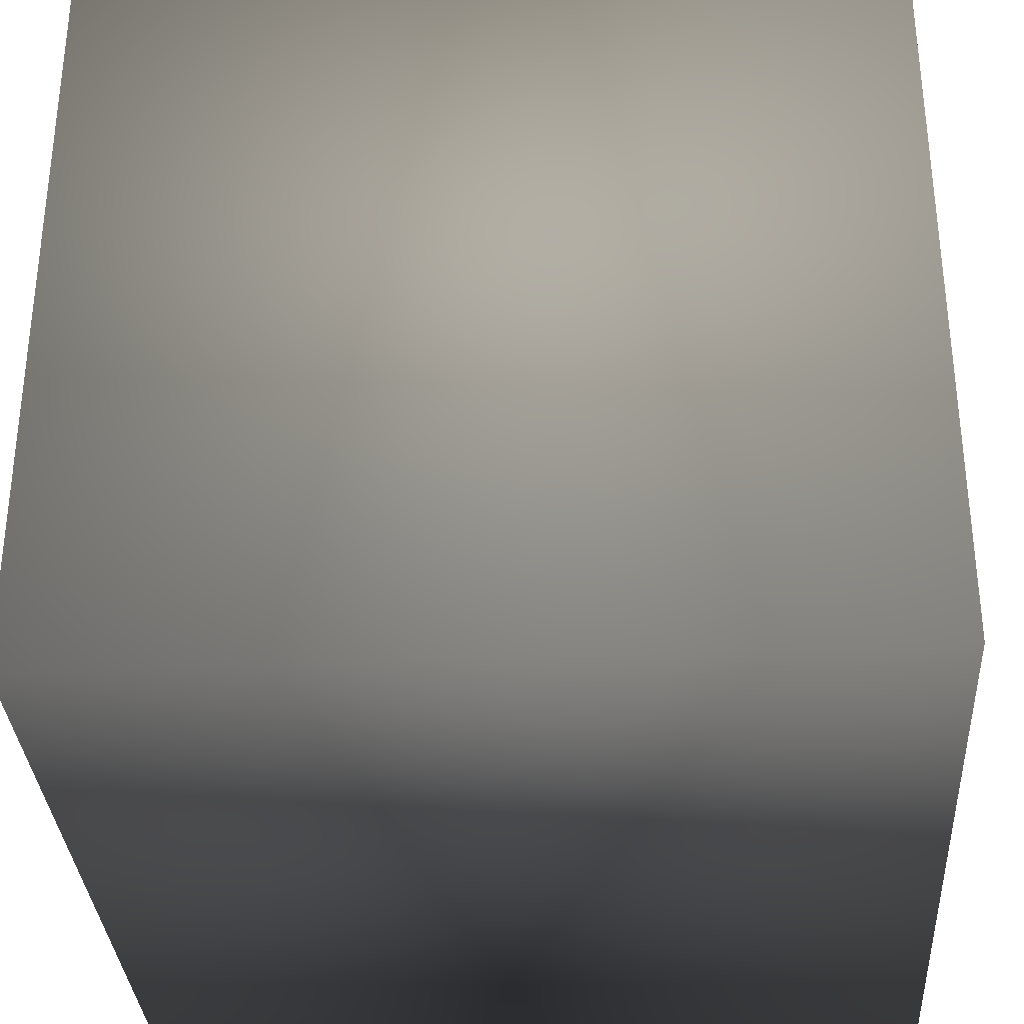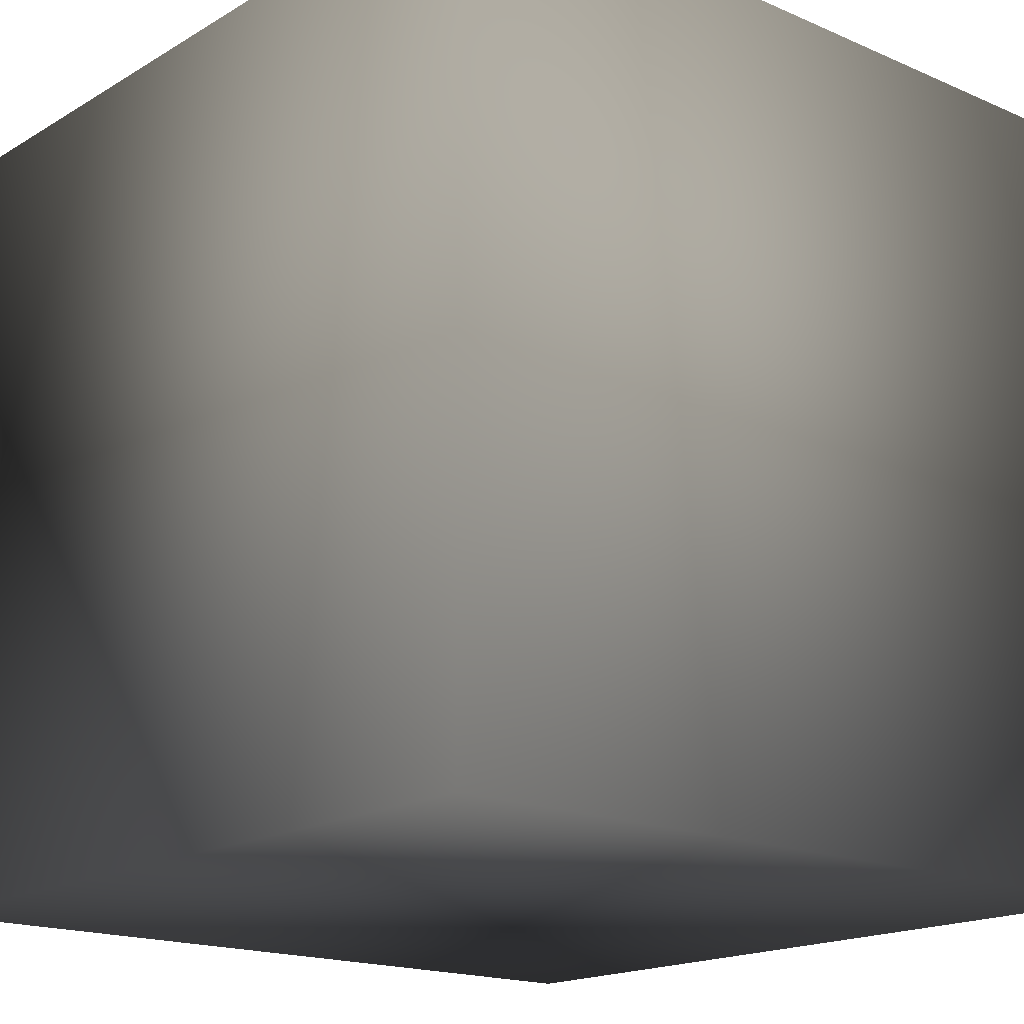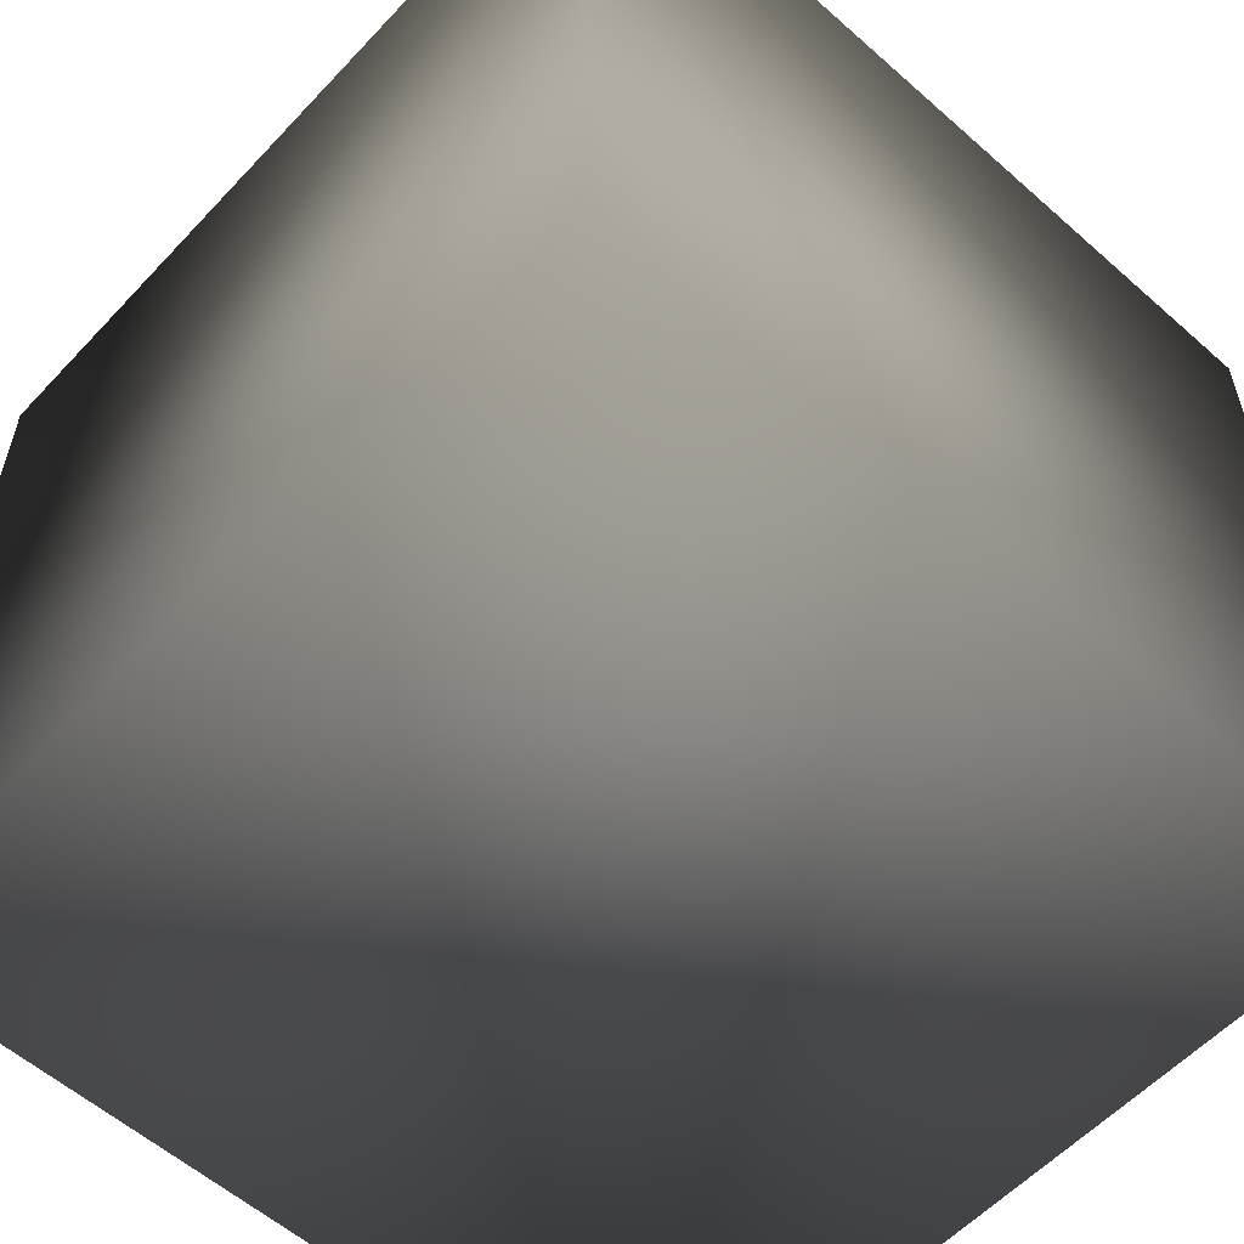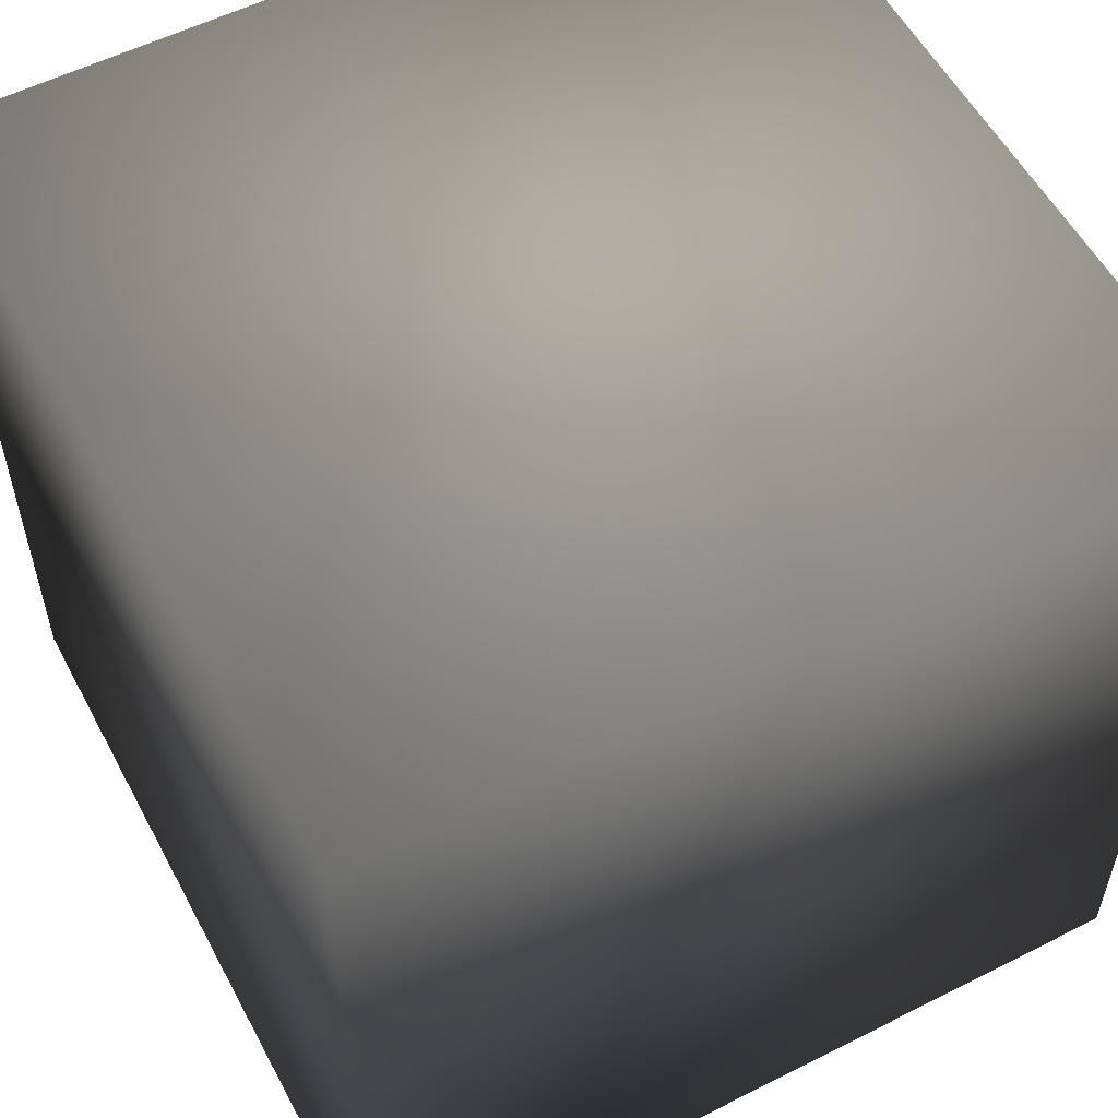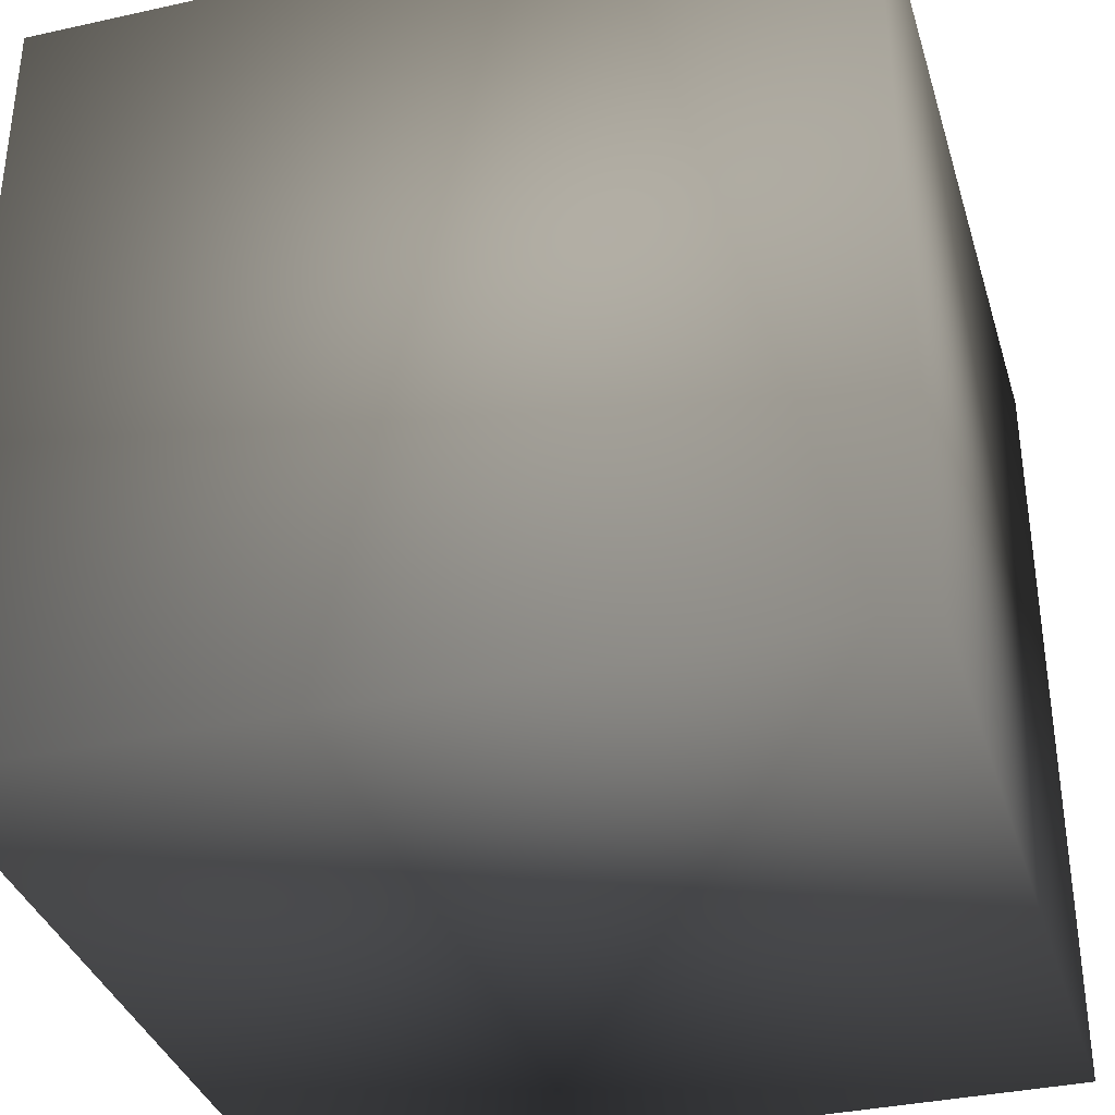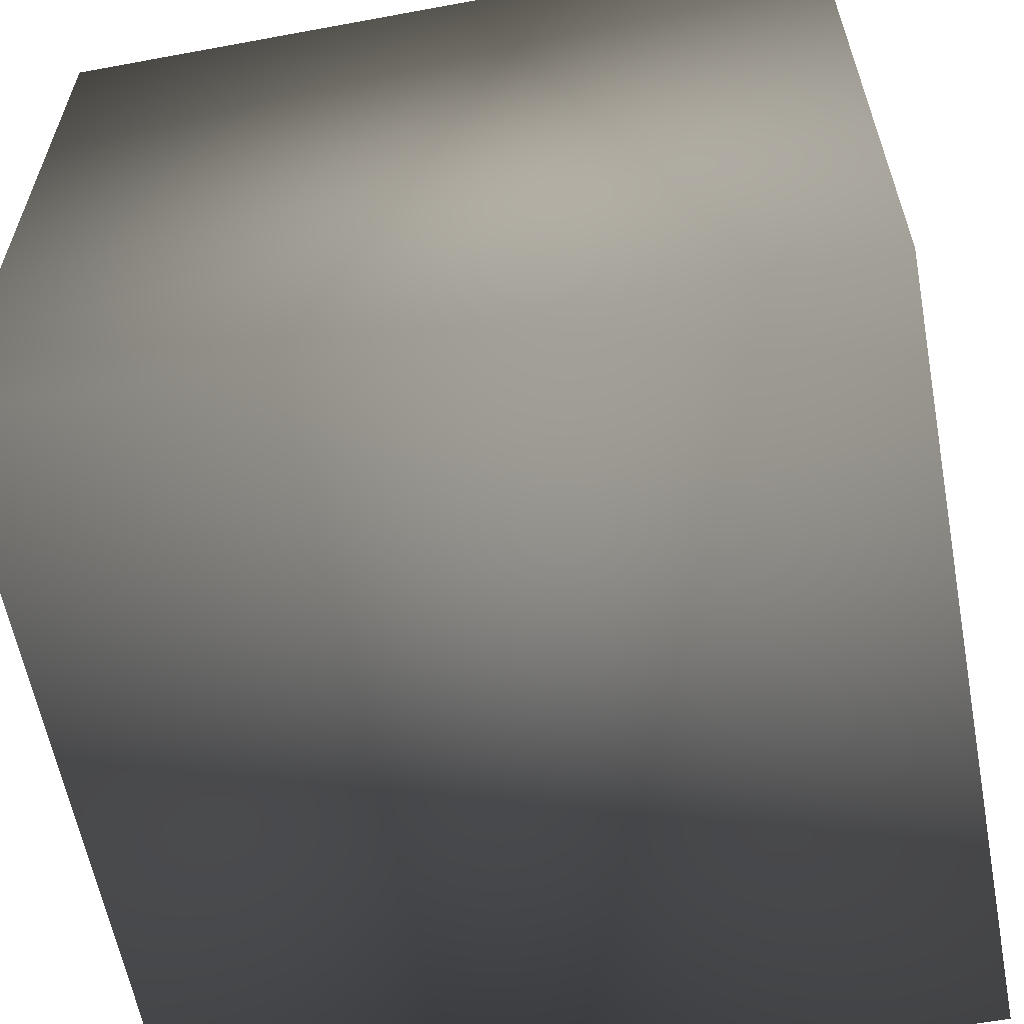
<metadata>
{"format":"obj","ext":"obj","renderer":"f3d","projection":"perspective","resolution":1024,"background":"white","views":[{"elev":-33.1,"azim":3.5,"up":"+Y"},{"elev":-17.4,"azim":-130.7,"up":"+Y"},{"elev":-57.5,"azim":47.5,"up":"+Y"},{"elev":56.0,"azim":152.1,"up":"+Y"},{"elev":-35.6,"azim":106.3,"up":"+Z"},{"elev":-60.4,"azim":100.7,"up":"+Z"}]}
</metadata>
<code>
v 1 -1 -1 0.7529 0.7529 0.7529
v 1 -1 1 0.7529 0.7529 0.7529
v -1 -1 1 0.7529 0.7529 0.7529
v -1 -1 -1 0.7529 0.7529 0.7529
v 1 1 -1 0.7529 0.7529 0.7529
v 1 1 1 0.7529 0.7529 0.7529
v -1 1 1 0.7529 0.7529 0.7529
v -1 1 -1 0.7529 0.7529 0.7529
f 1 2 3
f 1 3 4
f 5 8 7
f 5 7 6
f 1 5 6
f 1 6 2
f 2 6 7
f 2 7 3
f 3 7 8
f 3 8 4
f 5 1 4
f 5 4 8

</code>
